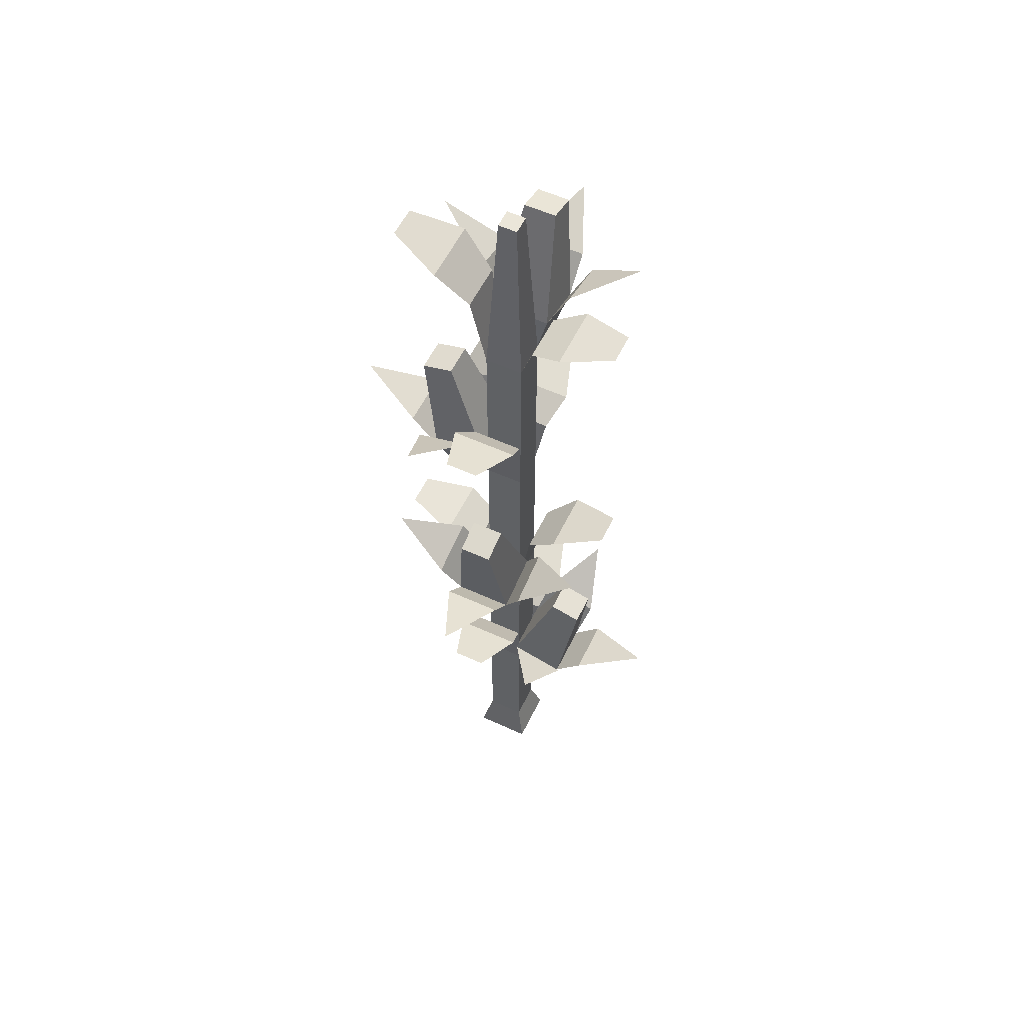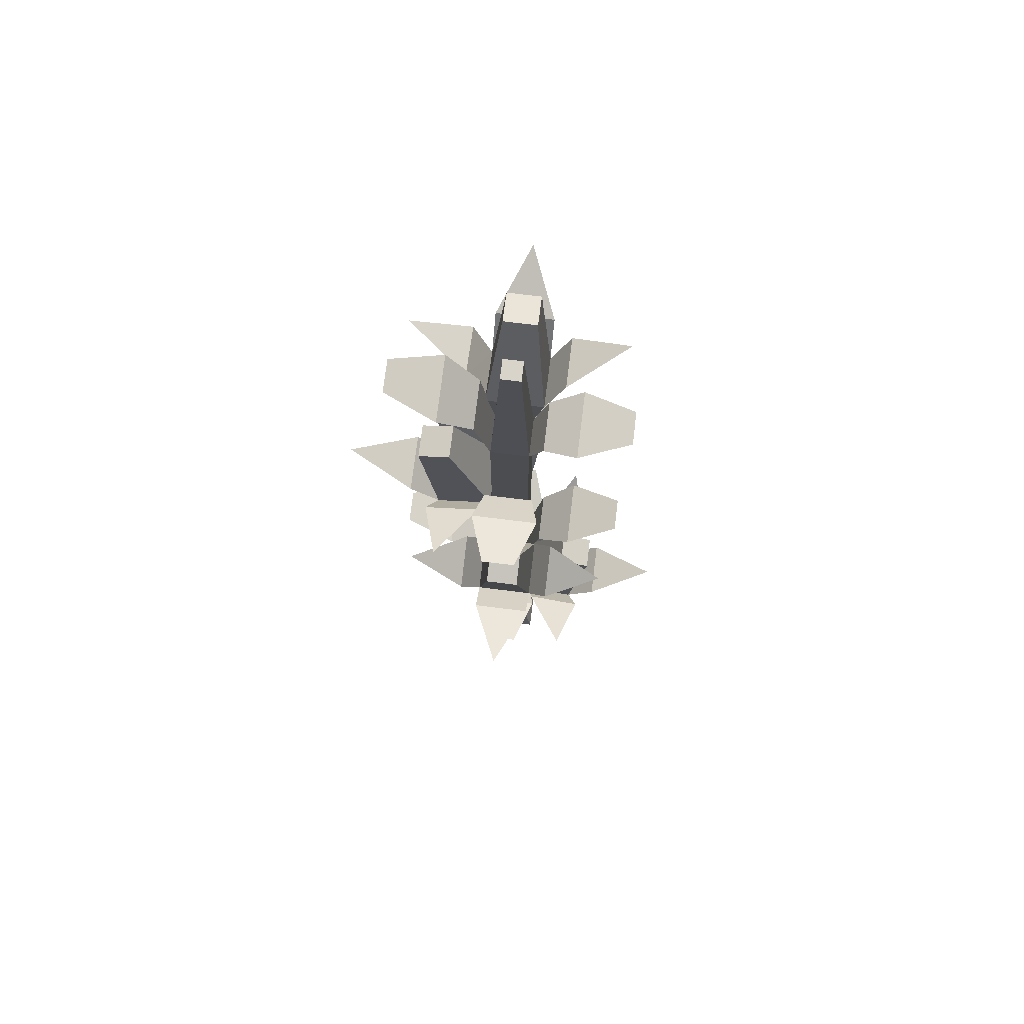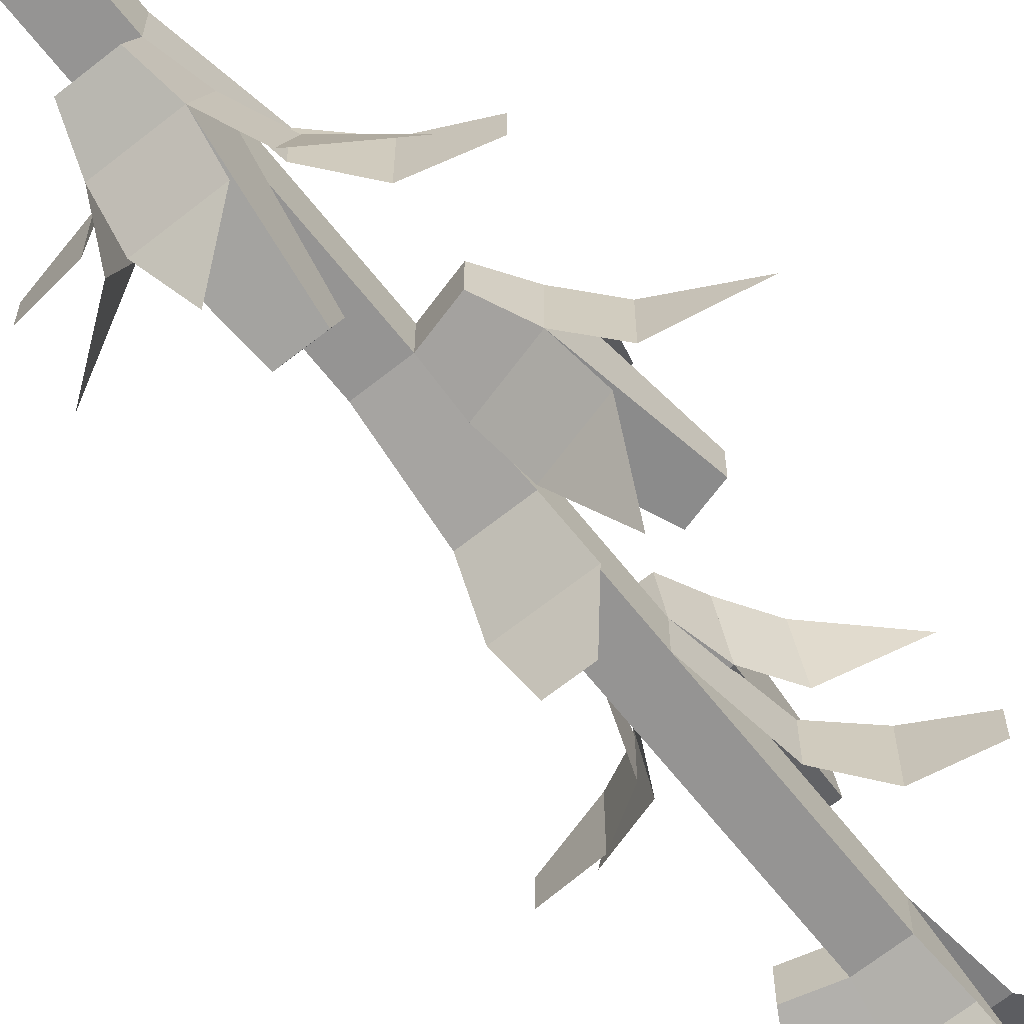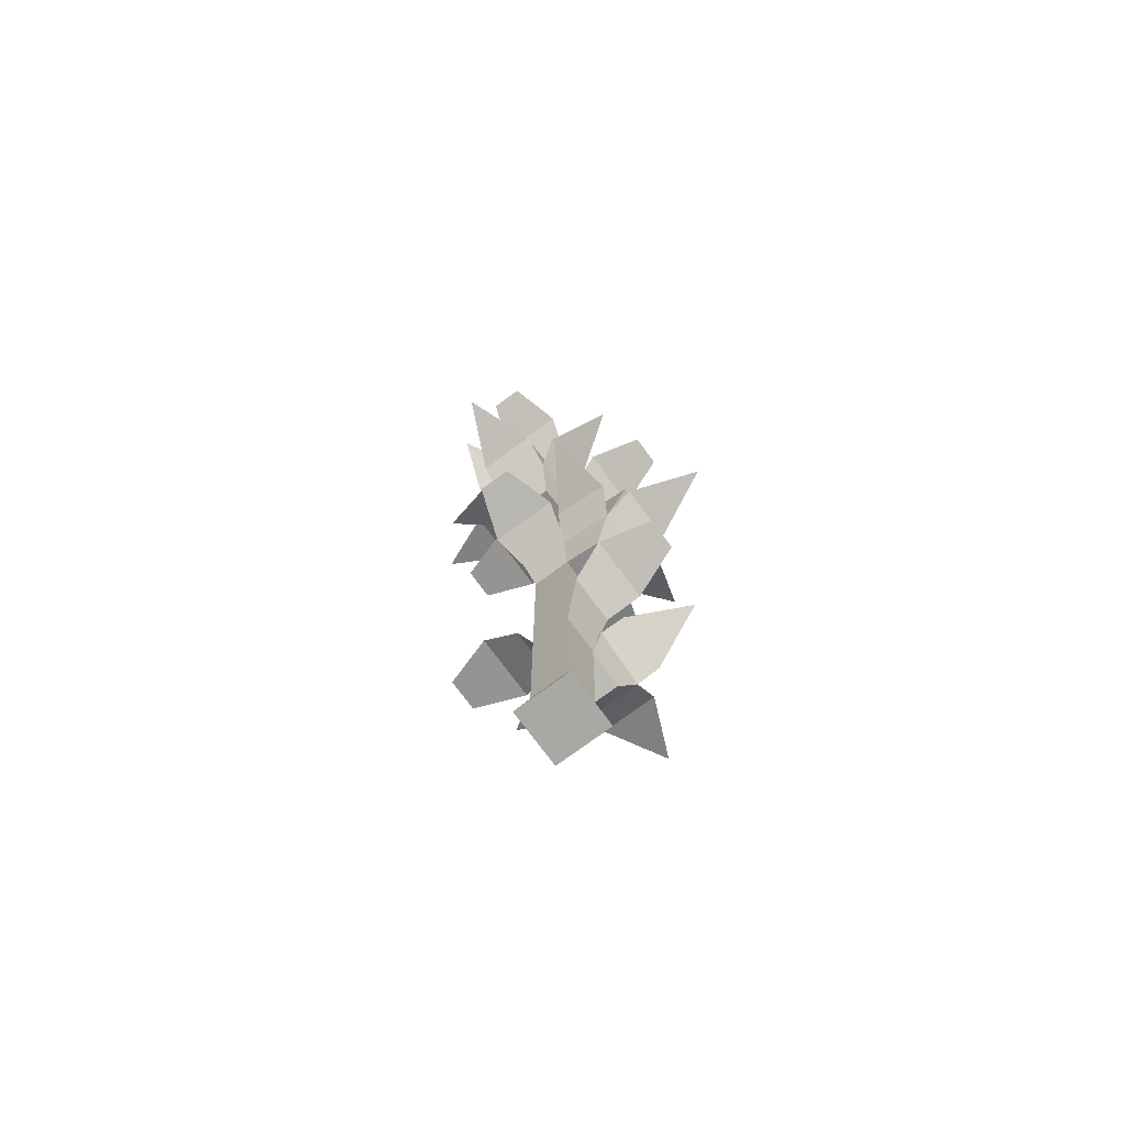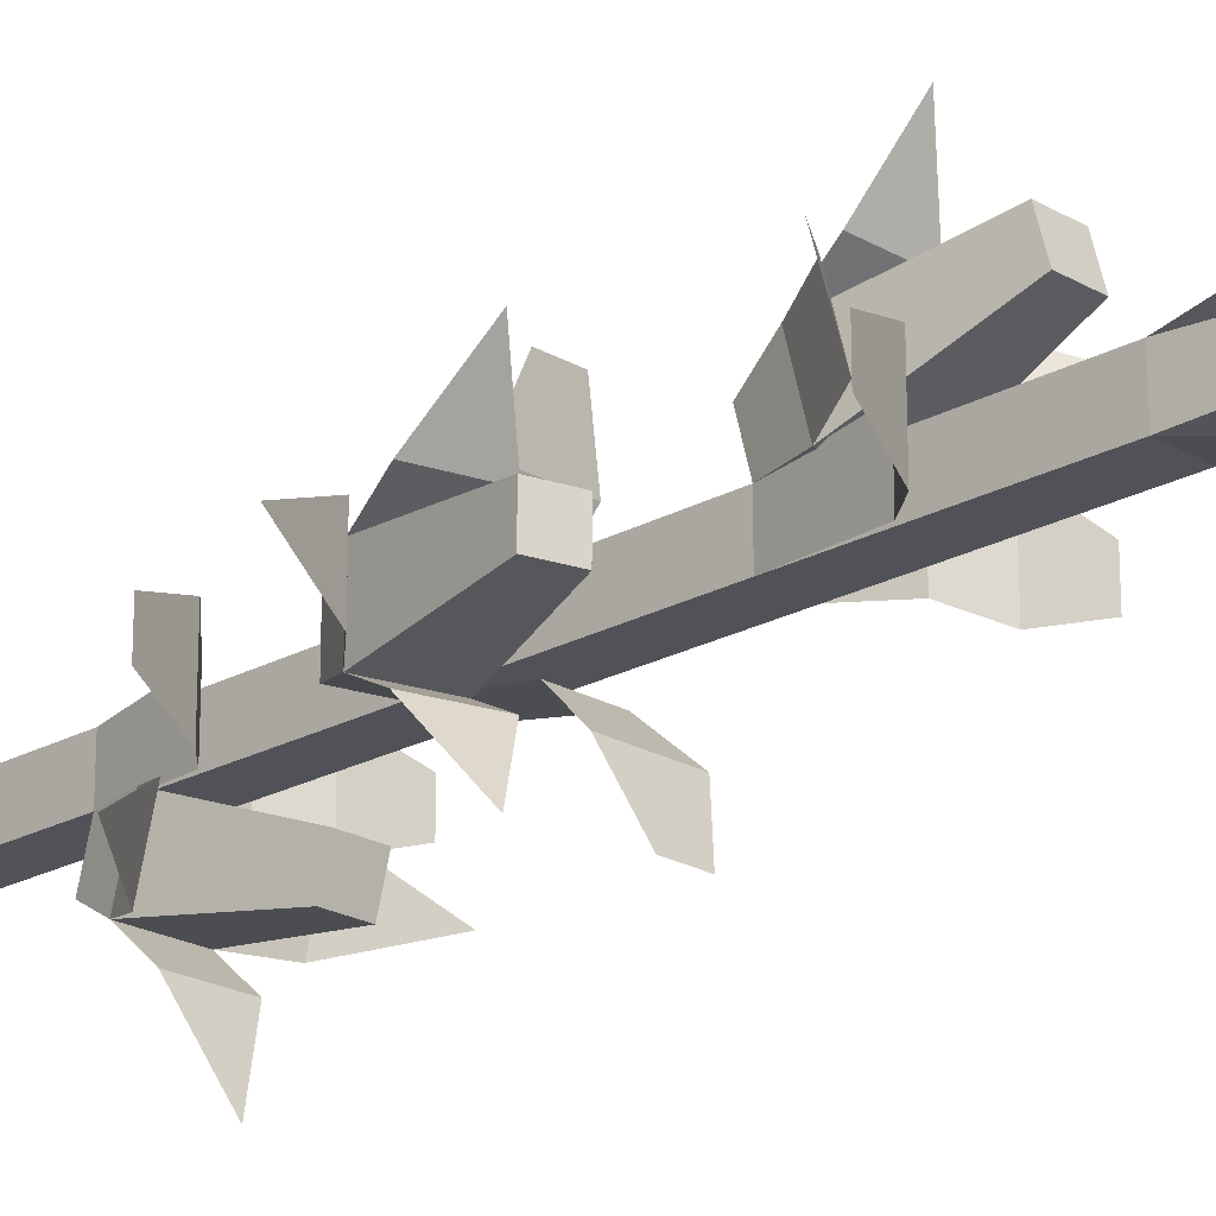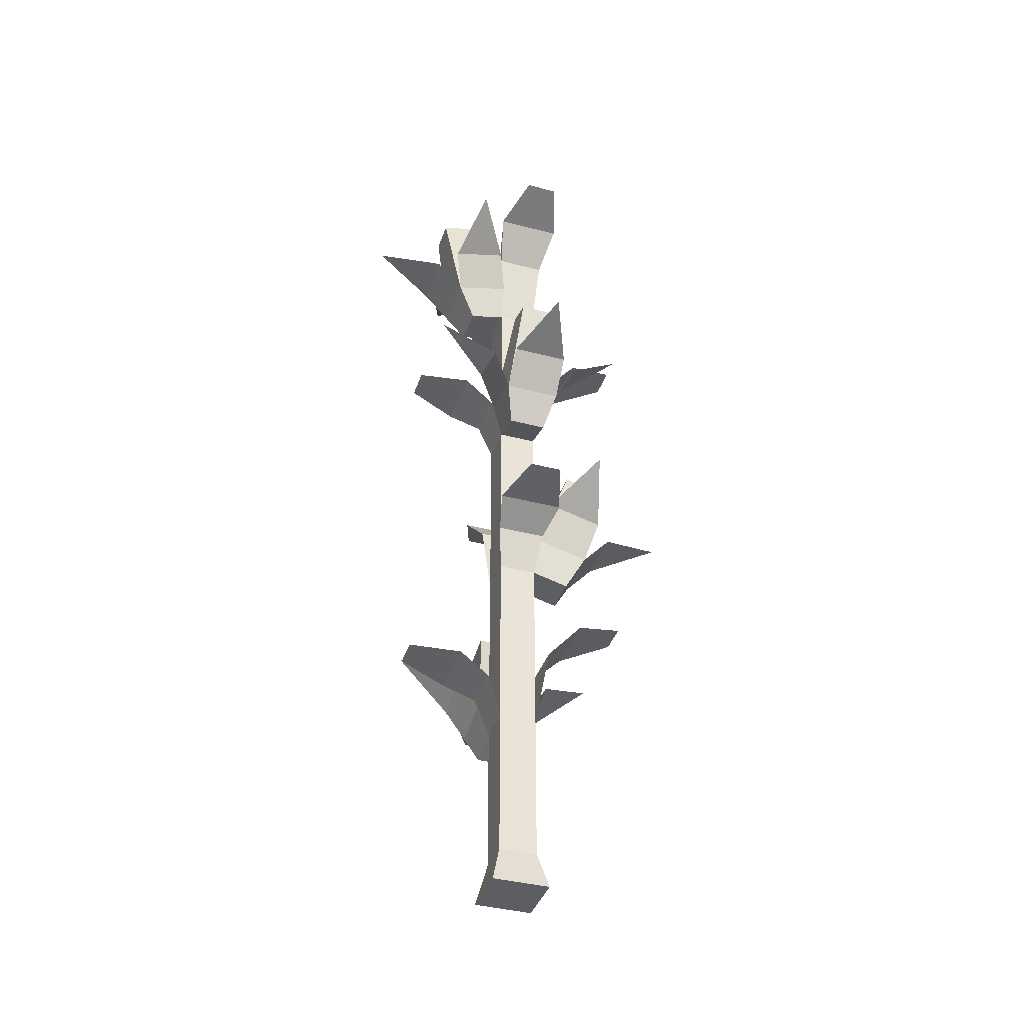
<metadata>
{"format":"obj","ext":"obj","renderer":"f3d","projection":"perspective","resolution":1024,"background":"white","views":[{"elev":56.3,"azim":115.6,"up":"+Y"},{"elev":74.9,"azim":97.0,"up":"+Y"},{"elev":-67.1,"azim":38.5,"up":"+Z"},{"elev":-74.9,"azim":36.4,"up":"+Y"},{"elev":-21.6,"azim":134.3,"up":"+Z"},{"elev":-39.1,"azim":-18.1,"up":"+Y"}]}
</metadata>
<code>
o crops_cornStageD
v 0.3483 6.871 -0.2571
v 0.6902 7.24 0.3457
v 0.6902 7.24 -0.3457
v 0.3483 6.871 0.2571
v 1.217 7.432 -0.1686
v 1.217 7.432 0.1686
v 0.2 6 -0.2
v -0.3483 6.435 -0.2571
v -0.6902 6.62 0.3457
v -0.3483 6.435 0.2571
v -0.6902 6.62 -0.3457
v -1.217 6.716 0.1686
v -1.217 6.716 -0.1686
v -0.2 6 -0.2
v -0.2571 8.871 0.3483
v 0.2 8 0.2
v 0.2571 8.871 0.3483
v 0.3457 9.24 0.6902
v -0.3457 9.24 0.6902
v 0.1686 9.432 1.217
v -0.1686 9.432 1.217
v -0.3457 8.62 -0.6902
v 0.2571 8.435 -0.3483
v 0.3457 8.62 -0.6902
v -0.2571 8.435 -0.3483
v 0.1686 8.716 -1.217
v -0.1686 8.716 -1.217
v 0.2 8 -0.2
v -0.3483 2.435 -0.2571
v -0.6902 2.62 0.3457
v -0.3483 2.435 0.2571
v -0.6902 2.62 -0.3457
v -1.217 2.716 0.1686
v -1.217 2.716 -0.1686
v -0.2 2 -0.2
v -0.2 2 0.2
v 0.2 2 -0.2
v 0.3483 2.871 0.2571
v 0.3483 2.871 -0.2571
v 0.2 2 0.2
v 1.217 3.432 -0.1686
v 0.6902 3.24 0.3457
v 1.217 3.432 0.1686
v 0.6902 3.24 -0.3457
v -0.2 4 -0.2
v 0.2 0.4 -0.2
v -0.2 0.4 -0.2
v 0.2 0.4 0.2
v -0.2 4 0.2
v -0.2 0.4 0.2
v -0.3 -0 0.3
v 0.3 -0 0.3
v -0.3 0 -0.3
v 0.3 0 -0.3
v -0.1 10 -0.1
v 0.1 10 -0.1
v 0.1 10 0.1
v -0.1 10 0.1
v 0.2571 4.435 0.3483
v -0.3457 4.62 0.6902
v 0.3457 4.62 0.6902
v -0.2571 4.435 0.3483
v 0.1686 4.716 1.217
v -0.1686 4.716 1.217
v 0.1686 5.432 -1.217
v -0.3457 5.24 -0.6902
v 0.3457 5.24 -0.6902
v -0.1686 5.432 -1.217
v 0.2571 4.871 -0.3483
v -0.2571 4.871 -0.3483
v 0.5 2.799 -0.3105
v 0.5 2.643 -0.89
v 1.1 3.107 -0.7038
v -0.3 2.257 -0.7865
v 0.2 1.896 -0.5864
v -0.2 1.896 -0.5864
v 0.3 2.257 -0.7865
v 0.3 2.412 -0.2069
v -0.3 2.412 -0.2069
v -0.5 2.799 -0.3105
v -0.5 2.643 -0.89
v -1.1 3.107 -0.7038
v -0.3 2.592 -1.083
v 0.3 2.592 -1.083
v 0 2.823 -1.766
v -0.171 3.538 -0.6421
v -0.171 3.449 -0.9725
v 0.171 3.538 -0.6421
v 0.171 3.449 -0.9725
v 0.3105 4.799 0.5
v 0.89 4.643 0.5
v 0.7038 5.107 1.1
v 0.7865 4.257 -0.3
v 0.5864 3.896 0.2
v 0.5864 3.896 -0.2
v 0.7865 4.257 0.3
v 0.2069 4.412 0.3
v 0.2 4 -0.2
v 0.2 4 0.2
v 0.2069 4.412 -0.3
v 0.3105 4.799 -0.5
v 0.89 4.643 -0.5
v 0.7038 5.107 -1.1
v 1.083 4.592 -0.3
v 1.083 4.592 0.3
v 1.766 4.823 0
v 0.6421 5.538 -0.171
v 0.9725 5.449 -0.171
v 0.6421 5.538 0.171
v 0.9725 5.449 0.171
v -0.5 6.799 0.3105
v -0.5 6.643 0.89
v -1.1 7.107 0.7038
v 0.3 6.257 0.7865
v -0.2 5.896 0.5864
v 0.2 5.896 0.5864
v -0.3 6.257 0.7865
v -0.3 6.412 0.2069
v 0.2 6 0.2
v -0.2 6 0.2
v 0.3 6.412 0.2069
v 0.5 6.799 0.3105
v 0.5 6.643 0.89
v 1.1 7.107 0.7038
v 0.3 6.592 1.083
v -0.3 6.592 1.083
v 0 6.823 1.766
v 0.171 7.538 0.6421
v 0.171 7.449 0.9725
v -0.171 7.538 0.6421
v -0.171 7.449 0.9725
v -0.3105 8.799 -0.5
v -0.89 8.643 -0.5
v -0.7038 9.107 -1.1
v -0.7865 8.257 0.3
v -0.5864 7.896 -0.2
v -0.5864 7.896 0.2
v -0.7865 8.257 -0.3
v -0.2069 8.412 -0.3
v -0.2 8 0.2
v -0.2 8 -0.2
v -0.2069 8.412 0.3
v -0.3105 8.799 0.5
v -0.89 8.643 0.5
v -0.7038 9.107 1.1
v -1.083 8.592 0.3
v -1.083 8.592 -0.3
v -1.766 8.823 1e-06
v -0.6421 9.538 0.171
v -0.9725 9.449 0.171
v -0.6421 9.538 -0.171
v -0.9725 9.449 -0.171
f 1 2 3
f 2 1 4
f 5 2 6
f 2 5 3
f 7 4 1
f 4 7 119
f 8 9 10
f 9 8 11
f 11 12 9
f 12 11 13
f 10 14 8
f 14 10 120
f 15 16 140
f 16 15 17
f 15 18 17
f 18 15 19
f 19 20 18
f 20 19 21
f 22 23 24
f 23 22 25
f 26 22 24
f 22 26 27
f 23 141 28
f 141 23 25
f 29 30 31
f 30 29 32
f 32 33 30
f 33 32 34
f 31 35 29
f 35 31 36
f 37 38 39
f 38 37 40
f 41 42 43
f 42 41 44
f 39 42 44
f 42 39 38
f 14 98 45
f 98 14 7
f 37 45 98
f 45 37 35
f 46 35 37
f 35 46 47
f 141 7 14
f 7 141 28
f 119 98 7
f 98 119 99
f 99 37 98
f 37 99 40
f 40 46 37
f 46 40 48
f 28 119 7
f 119 28 16
f 99 36 40
f 36 99 49
f 119 49 99
f 49 119 120
f 50 40 36
f 40 50 48
f 119 140 120
f 140 119 16
f 35 49 45
f 49 35 36
f 49 14 45
f 14 49 120
f 35 50 36
f 50 35 47
f 140 14 120
f 14 140 141
f 48 51 52
f 51 48 50
f 51 47 53
f 47 51 50
f 47 54 53
f 54 47 46
f 51 54 52
f 54 51 53
f 46 52 54
f 52 46 48
f 55 28 141
f 28 55 56
f 57 140 16
f 140 57 58
f 140 55 141
f 55 140 58
f 56 16 28
f 16 56 57
f 55 57 56
f 57 55 58
f 59 60 61
f 60 59 62
f 62 99 49
f 99 62 59
f 60 63 61
f 63 60 64
f 65 66 67
f 66 65 68
f 69 45 98
f 45 69 70
f 69 66 70
f 66 69 67
f 71 72 73
f 74 75 76
f 75 74 77
f 78 35 37
f 35 78 79
f 76 79 74
f 79 76 35
f 71 77 72
f 77 71 78
f 74 80 81
f 80 74 79
f 78 75 77
f 75 78 37
f 35 75 37
f 75 35 76
f 82 81 80
f 83 77 74
f 77 83 84
f 83 85 84
f 90 91 92
f 93 94 95
f 94 93 96
f 97 98 99
f 98 97 100
f 95 100 93
f 100 95 98
f 90 96 91
f 96 90 97
f 93 101 102
f 101 93 100
f 97 94 96
f 94 97 99
f 98 94 99
f 94 98 95
f 103 102 101
f 104 96 93
f 96 104 105
f 104 106 105
f 111 112 113
f 114 115 116
f 115 114 117
f 118 119 120
f 119 118 121
f 116 121 114
f 121 116 119
f 111 117 112
f 117 111 118
f 114 122 123
f 122 114 121
f 118 115 117
f 115 118 120
f 119 115 120
f 115 119 116
f 124 123 122
f 125 117 114
f 117 125 126
f 125 127 126
f 132 133 134
f 135 136 137
f 136 135 138
f 139 140 141
f 140 139 142
f 137 142 135
f 142 137 140
f 132 138 133
f 138 132 139
f 135 143 144
f 143 135 142
f 139 136 138
f 136 139 141
f 140 136 141
f 136 140 137
f 145 144 143
f 146 138 135
f 138 146 147
f 146 148 147
f 74 86 87
f 86 74 79
f 87 88 89
f 88 87 86
f 87 77 74
f 77 87 89
f 88 77 89
f 77 88 78
f 88 79 78
f 79 88 86
f 93 107 108
f 107 93 100
f 108 109 110
f 109 108 107
f 108 96 93
f 96 108 110
f 109 96 110
f 96 109 97
f 109 100 97
f 100 109 107
f 114 128 129
f 128 114 121
f 129 130 131
f 130 129 128
f 129 117 114
f 117 129 131
f 130 117 131
f 117 130 118
f 130 121 118
f 121 130 128
f 135 149 150
f 149 135 142
f 150 151 152
f 151 150 149
f 150 138 135
f 138 150 152
f 151 138 152
f 138 151 139
f 151 142 139
f 142 151 149

</code>
